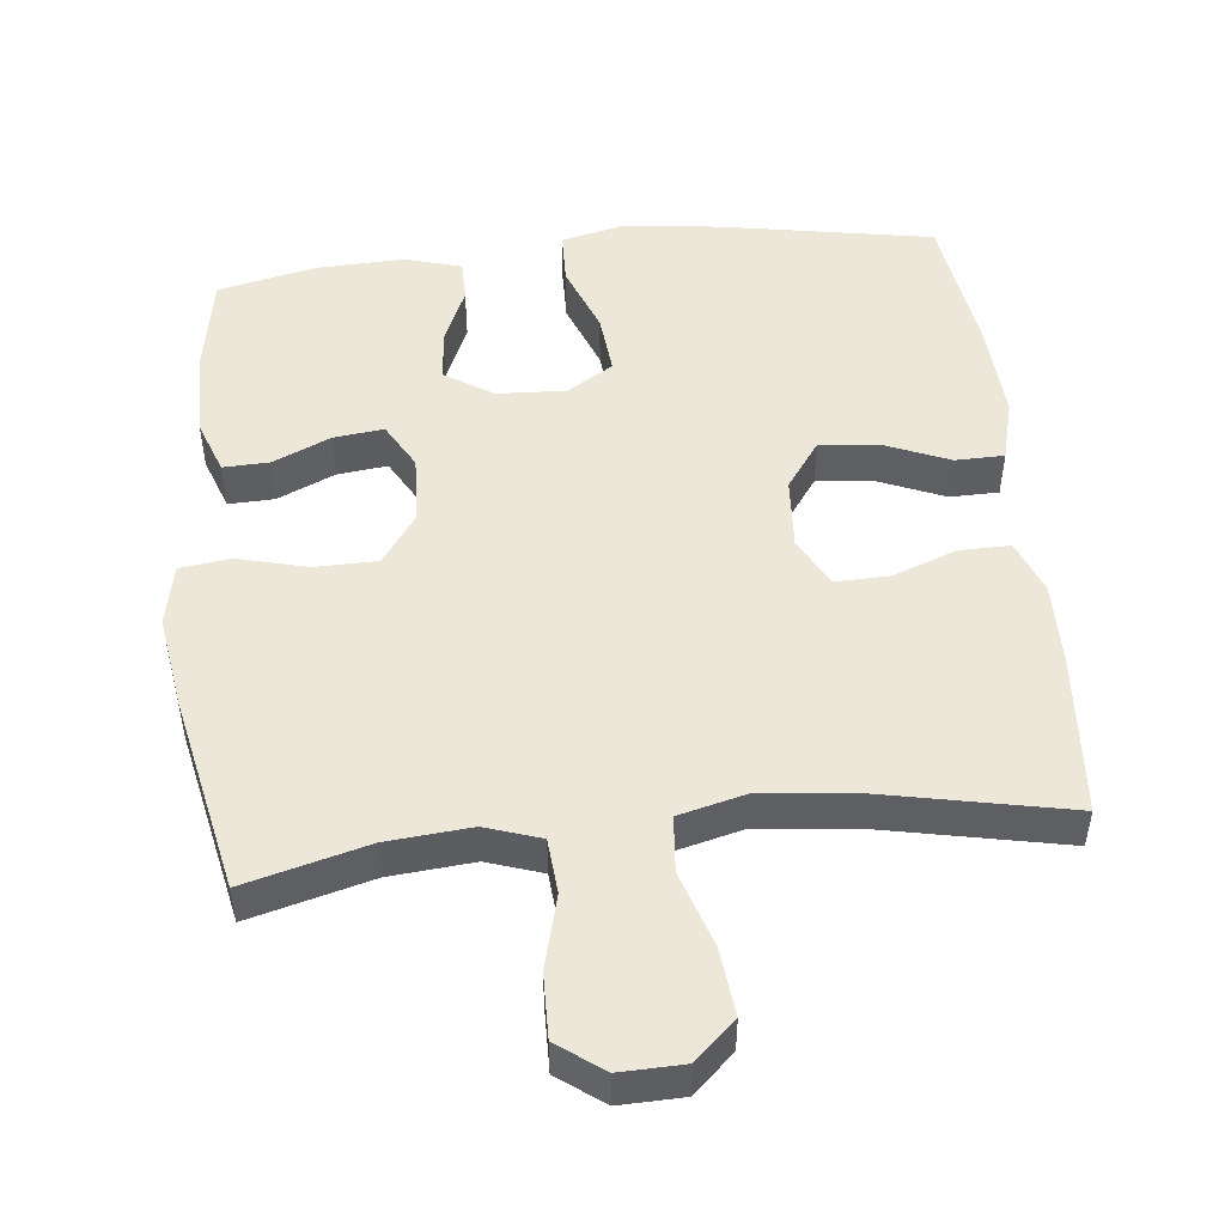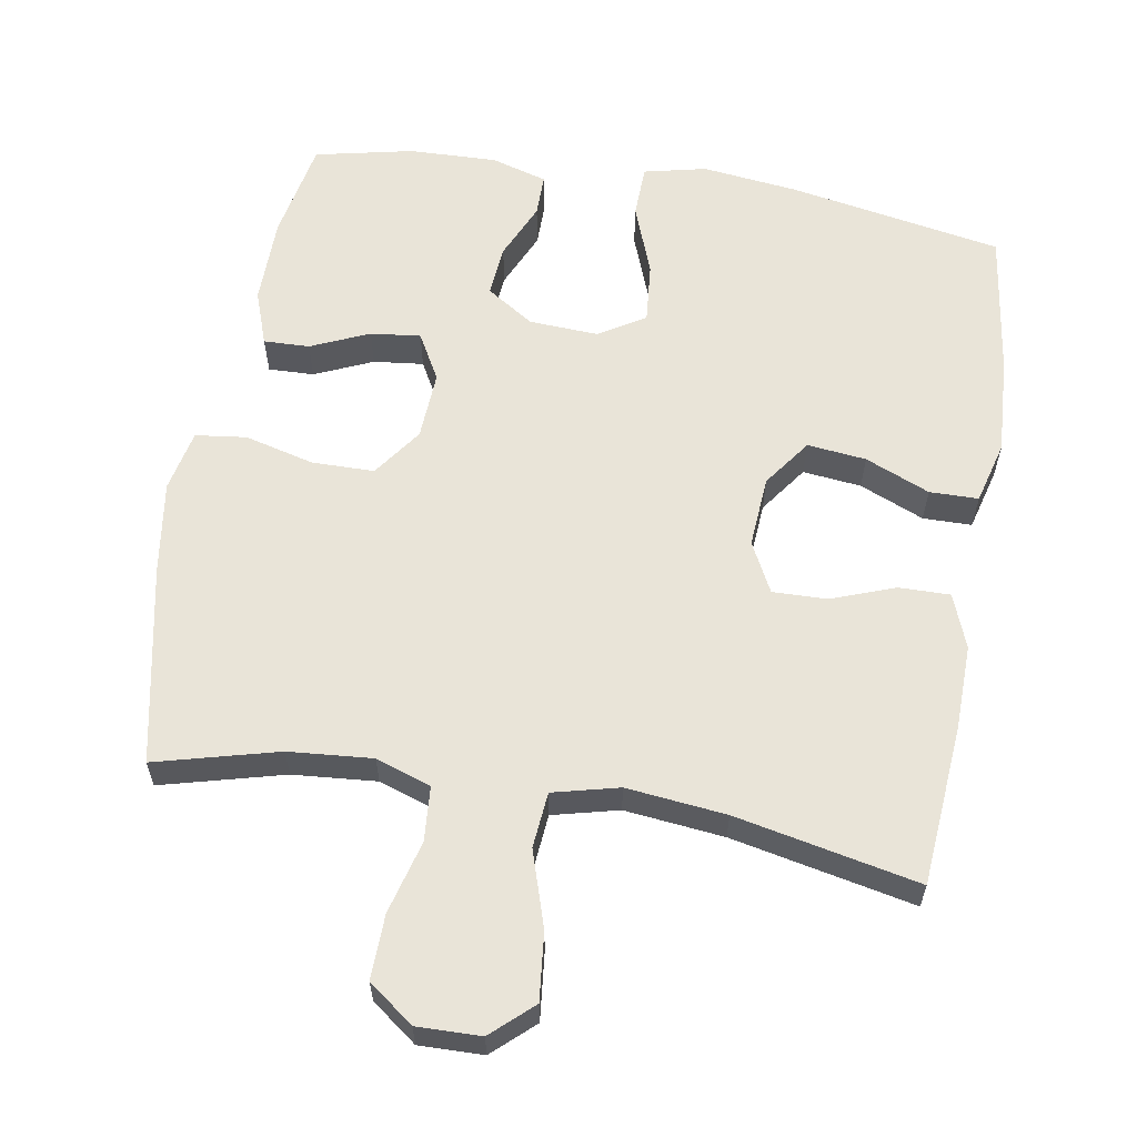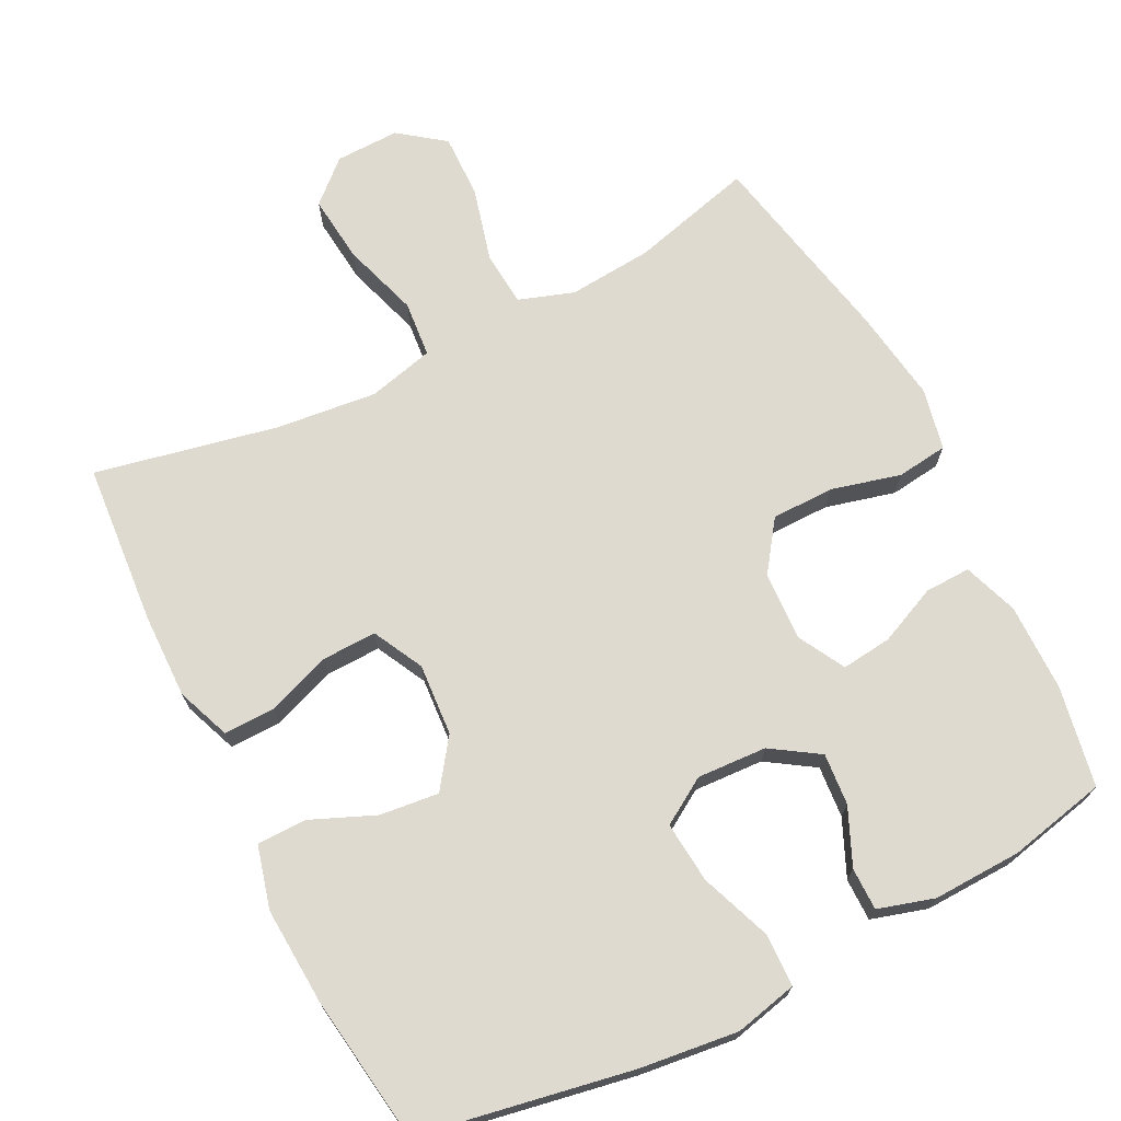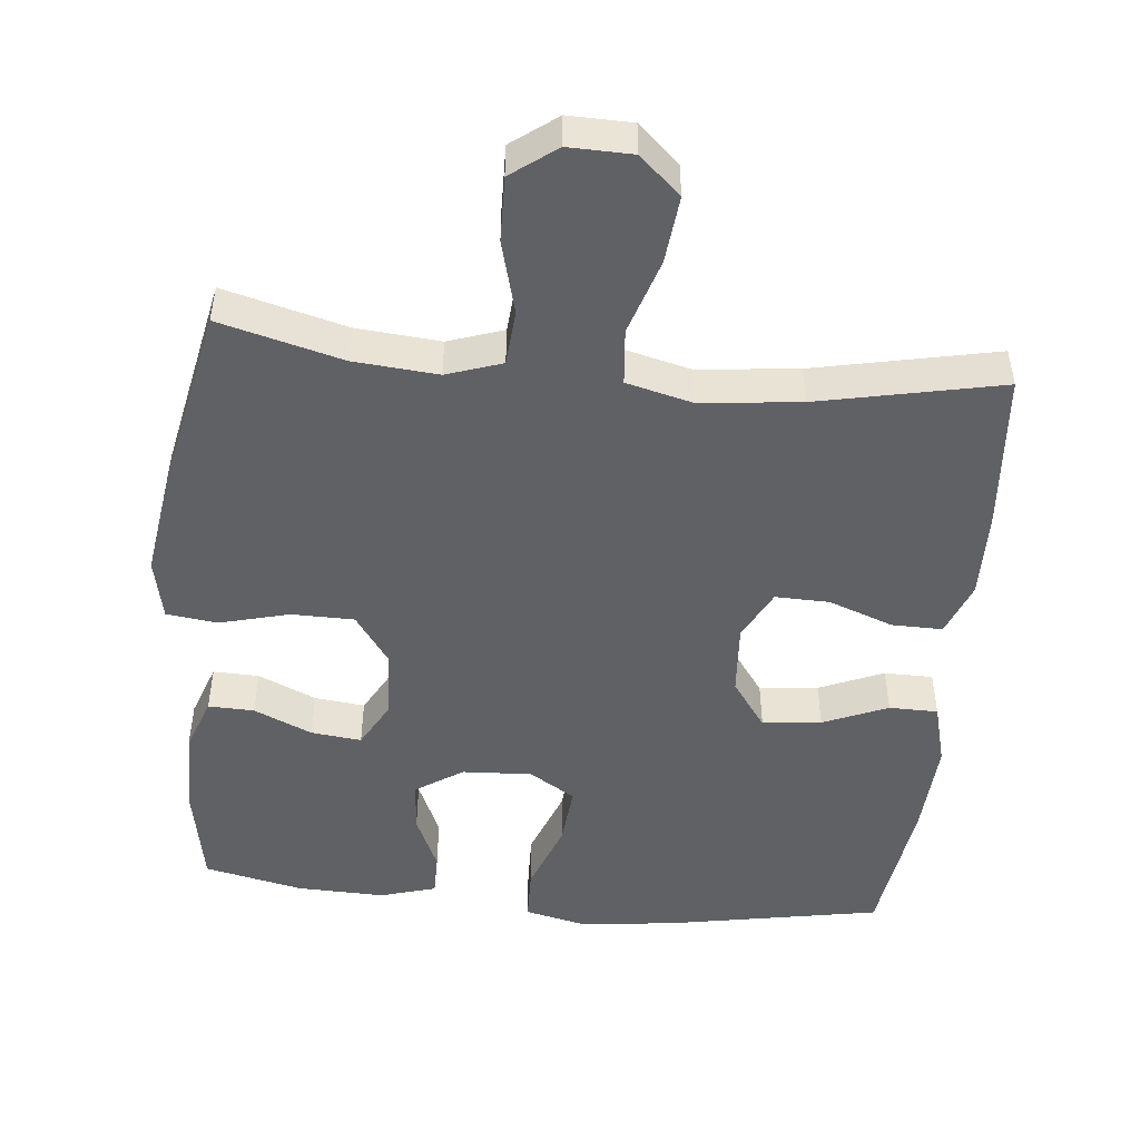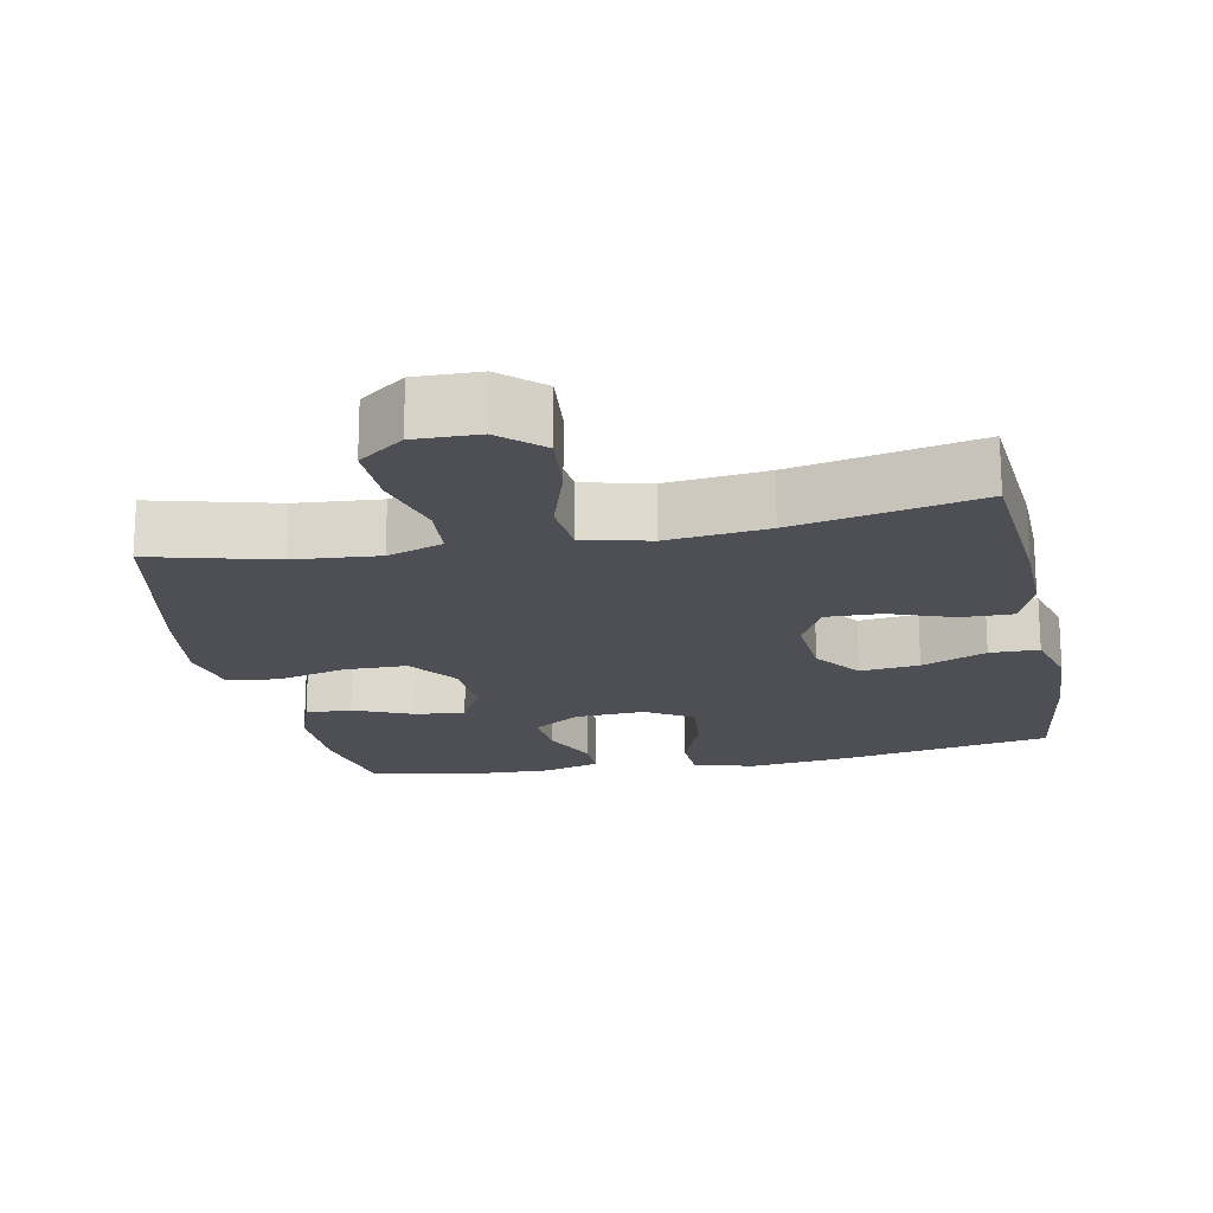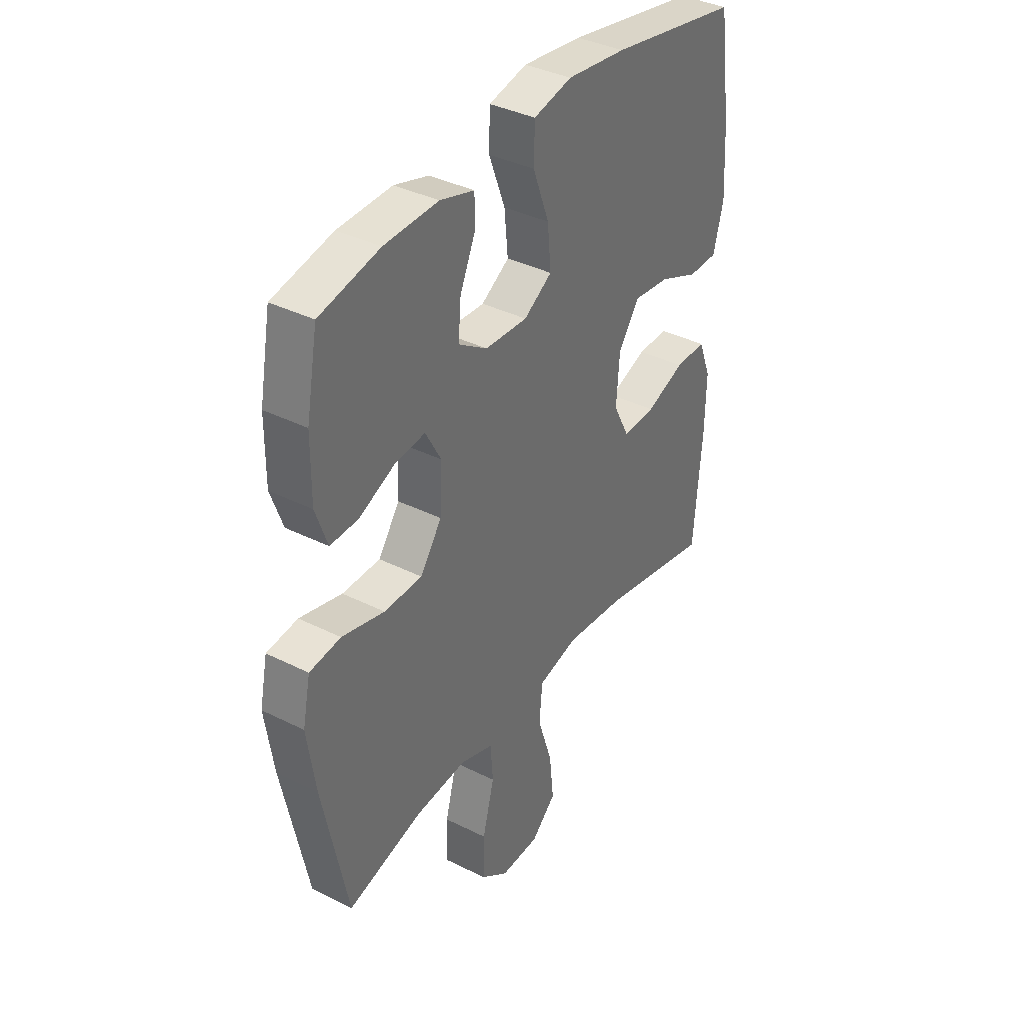
<metadata>
{"format":"obj","ext":"obj","renderer":"f3d","projection":"perspective","resolution":1024,"background":"white","views":[{"elev":49.6,"azim":173.8,"up":"+Y"},{"elev":60.4,"azim":-170.3,"up":"+Y"},{"elev":70.9,"azim":-26.8,"up":"+Y"},{"elev":-48.7,"azim":174.4,"up":"+Y"},{"elev":-18.4,"azim":-168.5,"up":"+Y"},{"elev":37.5,"azim":122.7,"up":"+Z"}]}
</metadata>
<code>
v 0.5 0.07 -0.5
v 0.329 0.07 -0.455
v 0.212 0.07 -0.445
v 0.135 0.07 -0.471
v 0.129 0.07 -0.548
v 0.156 0.07 -0.65
v 0.158 0.07 -0.74
v 0.095 0.07 -0.787
v 0.006 0.07 -0.785
v -0.051 0.07 -0.733
v -0.041 0.07 -0.639
v -0.007 0.07 -0.533
v -0.014 0.07 -0.455
v -0.106 0.07 -0.432
v -0.245 0.07 -0.447
v -0.5 0.07 -0.5
v -0.518 0.07 -0.275
v -0.52 0.07 -0.157
v -0.491 0.07 -0.082
v -0.42 0.07 -0.083
v -0.331 0.07 -0.116
v -0.255 0.07 -0.118
v -0.219 0.07 -0.048
v -0.226 0.07 0.052
v -0.274 0.07 0.119
v -0.356 0.07 0.11
v -0.446 0.07 0.072
v -0.514 0.07 0.073
v -0.537 0.07 0.16
v -0.529 0.07 0.296
v -0.5 0.07 0.5
v -0.203 0.07 0.554
v -0.068 0.07 0.57
v 0.019 0.07 0.55
v 0.021 0.07 0.476
v -0.016 0.07 0.378
v -0.024 0.07 0.293
v 0.04 0.07 0.253
v 0.137 0.07 0.258
v 0.203 0.07 0.301
v 0.197 0.07 0.373
v 0.162 0.07 0.452
v 0.162 0.07 0.511
v 0.24 0.07 0.534
v 0.363 0.07 0.53
v 0.5 0.07 0.5
v 0.526 0.07 0.36
v 0.527 0.07 0.238
v 0.5 0.07 0.162
v 0.436 0.07 0.164
v 0.355 0.07 0.2
v 0.285 0.07 0.208
v 0.249 0.07 0.143
v 0.254 0.07 0.047
v 0.303 0.07 -0.022
v 0.39 0.07 -0.023
v 0.487 0.07 0.002
v 0.558 0.07 -0.007
v 0.576 0.07 -0.093
v 0.557 0.07 -0.222
v 0.5 0 -0.5
v 0.329 0 -0.455
v 0.212 0 -0.445
v 0.135 0 -0.471
v 0.129 0 -0.548
v 0.156 0 -0.65
v 0.158 0 -0.74
v 0.095 0 -0.787
v 0.006 0 -0.785
v -0.051 0 -0.733
v -0.041 0 -0.639
v -0.007 0 -0.533
v -0.014 0 -0.455
v -0.106 0 -0.432
v -0.245 0 -0.447
v -0.5 0 -0.5
v -0.518 0 -0.275
v -0.52 0 -0.157
v -0.491 0 -0.082
v -0.42 0 -0.083
v -0.331 0 -0.116
v -0.255 0 -0.118
v -0.219 0 -0.048
v -0.226 0 0.052
v -0.274 0 0.119
v -0.356 0 0.11
v -0.446 0 0.072
v -0.514 0 0.073
v -0.537 0 0.16
v -0.529 0 0.296
v -0.5 0 0.5
v -0.203 0 0.554
v -0.068 0 0.57
v 0.019 0 0.55
v 0.021 0 0.476
v -0.016 0 0.378
v -0.024 0 0.293
v 0.04 0 0.253
v 0.137 0 0.258
v 0.203 0 0.301
v 0.197 0 0.373
v 0.162 0 0.452
v 0.162 0 0.511
v 0.24 0 0.534
v 0.363 0 0.53
v 0.5 0 0.5
v 0.526 0 0.36
v 0.527 0 0.238
v 0.5 0 0.162
v 0.436 0 0.164
v 0.355 0 0.2
v 0.285 0 0.208
v 0.249 0 0.143
v 0.254 0 0.047
v 0.303 0 -0.022
v 0.39 0 -0.023
v 0.487 0 0.002
v 0.558 0 -0.007
v 0.576 0 -0.093
v 0.557 0 -0.222
f 60 1 2
f 59 60 2
f 58 59 2
f 57 58 2
f 56 57 2
f 55 56 2 3
f 54 55 3 4
f 53 54 4
f 49 50 51
f 48 49 51
f 47 48 51
f 46 47 51
f 45 46 51
f 44 45 51
f 43 44 51
f 42 43 51
f 41 42 51
f 40 41 51 52
f 39 40 52 53
f 34 35 36
f 33 34 36
f 32 33 36
f 31 32 36
f 30 31 36
f 29 30 36
f 28 29 36
f 27 28 36
f 26 27 36
f 25 26 36 37
f 24 25 37 38
f 19 20 21
f 18 19 21
f 17 18 21
f 16 17 21
f 15 16 21
f 14 15 21 22
f 13 14 22 23
f 10 11 12
f 9 10 12
f 8 9 12
f 7 8 12
f 6 7 12
f 5 6 12
f 4 5 12 13
f 38 39 53
f 24 38 53
f 23 24 53
f 13 23 53
f 4 13 53
f 62 61 120
f 62 120 119
f 62 119 118
f 62 118 117
f 62 117 116
f 63 62 116 115
f 64 63 115 114
f 64 114 113
f 111 110 109
f 111 109 108
f 111 108 107
f 111 107 106
f 111 106 105
f 111 105 104
f 111 104 103
f 111 103 102
f 111 102 101
f 112 111 101 100
f 113 112 100 99
f 96 95 94
f 96 94 93
f 96 93 92
f 96 92 91
f 96 91 90
f 96 90 89
f 96 89 88
f 96 88 87
f 96 87 86
f 97 96 86 85
f 98 97 85 84
f 81 80 79
f 81 79 78
f 81 78 77
f 81 77 76
f 81 76 75
f 82 81 75 74
f 83 82 74 73
f 72 71 70
f 72 70 69
f 72 69 68
f 72 68 67
f 72 67 66
f 72 66 65
f 73 72 65 64
f 113 99 98
f 113 98 84
f 113 84 83
f 113 83 73
f 113 73 64
f 1 61 62 2
f 2 62 63 3
f 3 63 64 4
f 4 64 65 5
f 5 65 66 6
f 6 66 67 7
f 7 67 68 8
f 8 68 69 9
f 9 69 70 10
f 10 70 71 11
f 11 71 72 12
f 12 72 73 13
f 13 73 74 14
f 14 74 75 15
f 15 75 76 16
f 16 76 77 17
f 17 77 78 18
f 18 78 79 19
f 19 79 80 20
f 20 80 81 21
f 21 81 82 22
f 22 82 83 23
f 23 83 84 24
f 24 84 85 25
f 25 85 86 26
f 26 86 87 27
f 27 87 88 28
f 28 88 89 29
f 29 89 90 30
f 30 90 91 31
f 31 91 92 32
f 32 92 93 33
f 33 93 94 34
f 34 94 95 35
f 35 95 96 36
f 36 96 97 37
f 37 97 98 38
f 38 98 99 39
f 39 99 100 40
f 40 100 101 41
f 41 101 102 42
f 42 102 103 43
f 43 103 104 44
f 44 104 105 45
f 45 105 106 46
f 46 106 107 47
f 47 107 108 48
f 48 108 109 49
f 49 109 110 50
f 50 110 111 51
f 51 111 112 52
f 52 112 113 53
f 53 113 114 54
f 54 114 115 55
f 55 115 116 56
f 56 116 117 57
f 57 117 118 58
f 58 118 119 59
f 59 119 120 60
f 60 120 61 1

</code>
